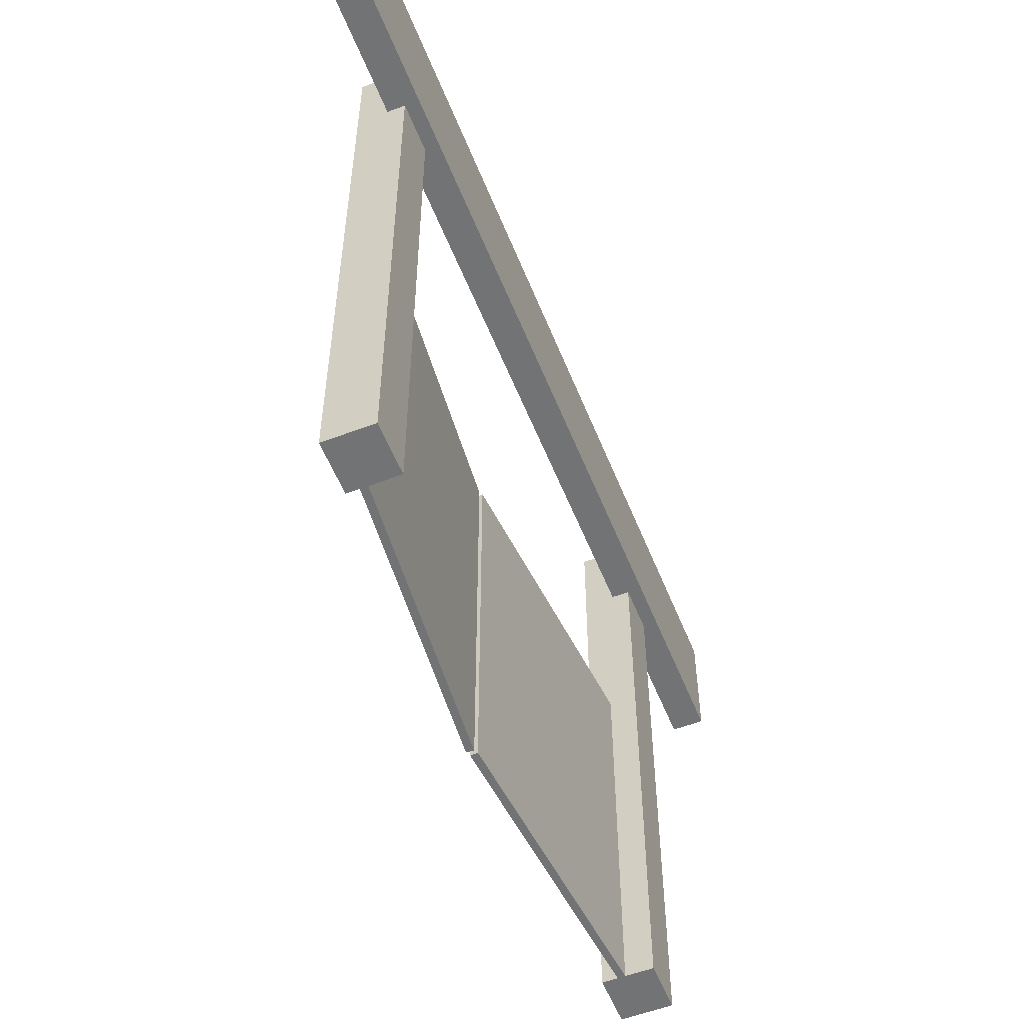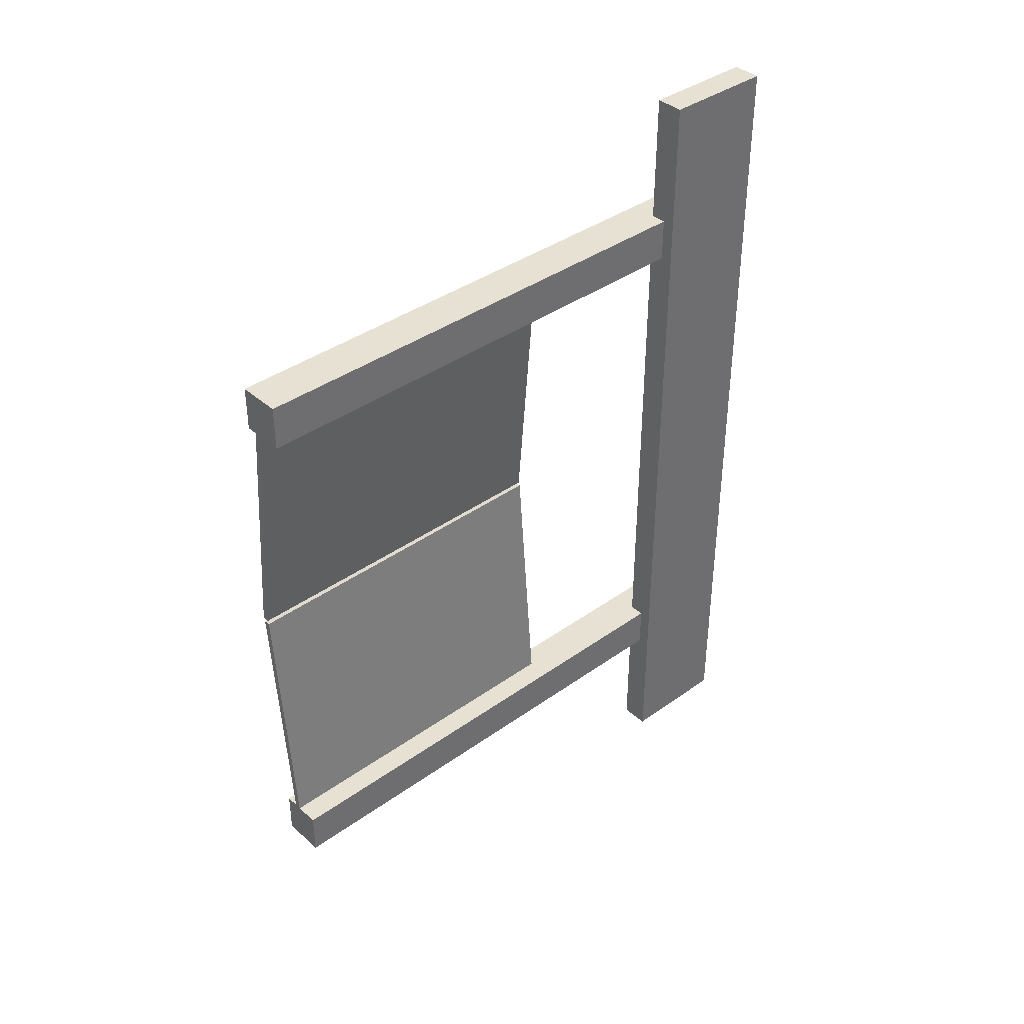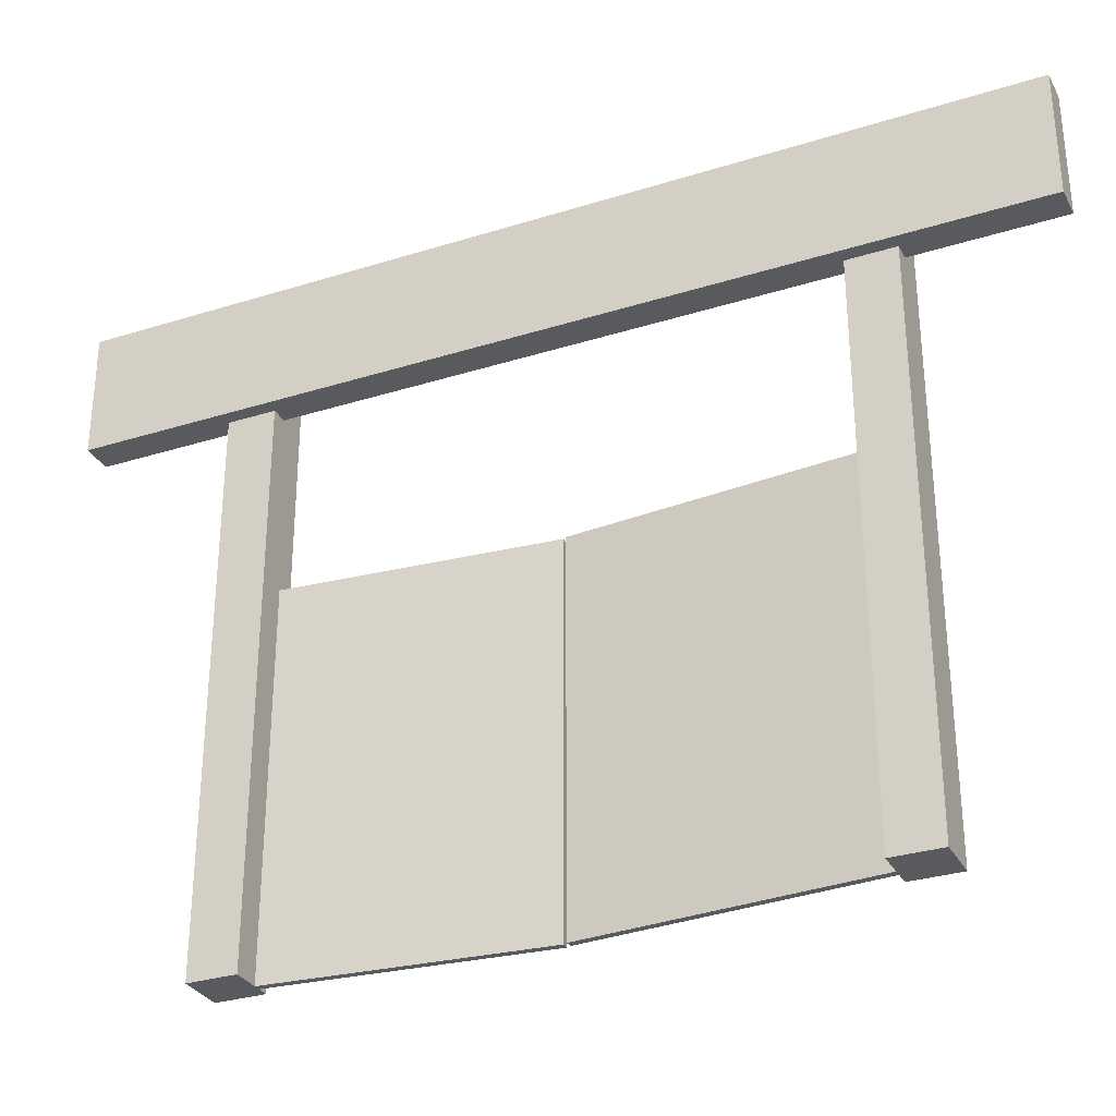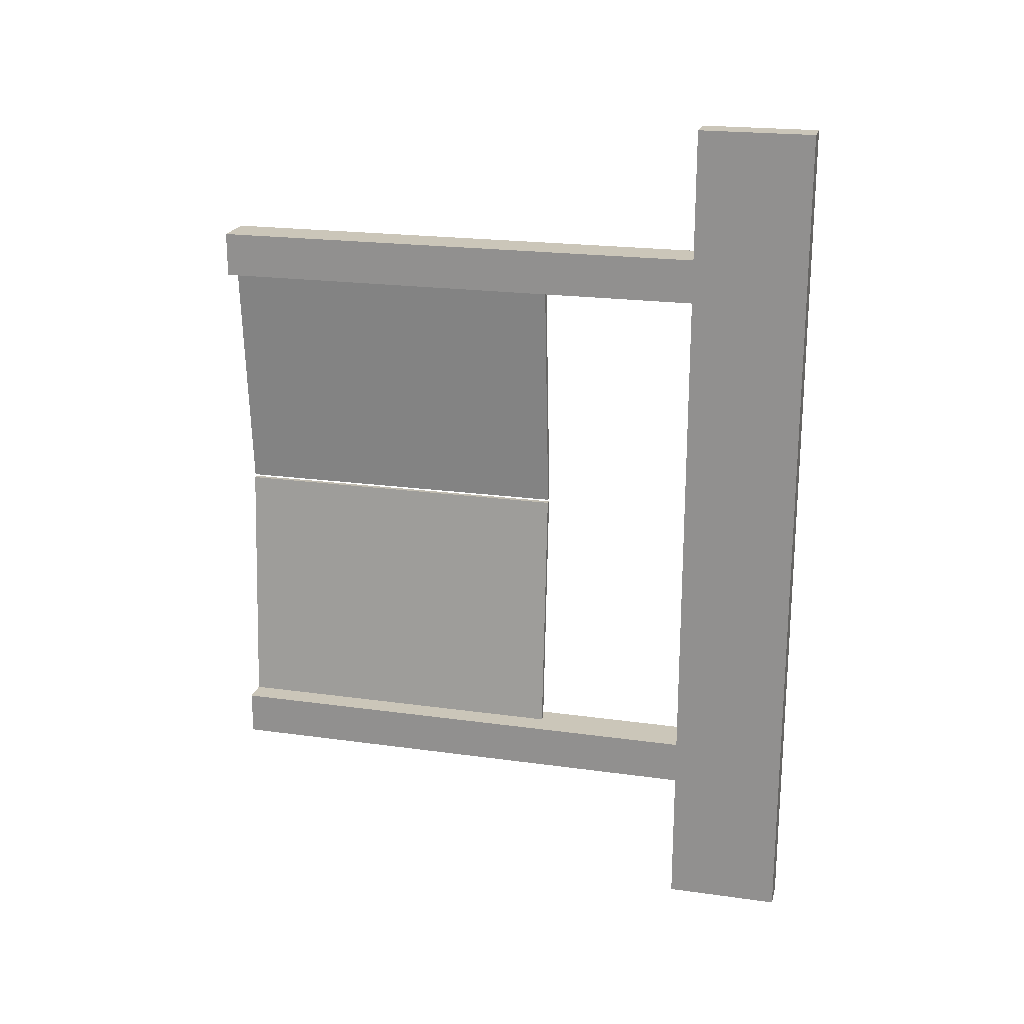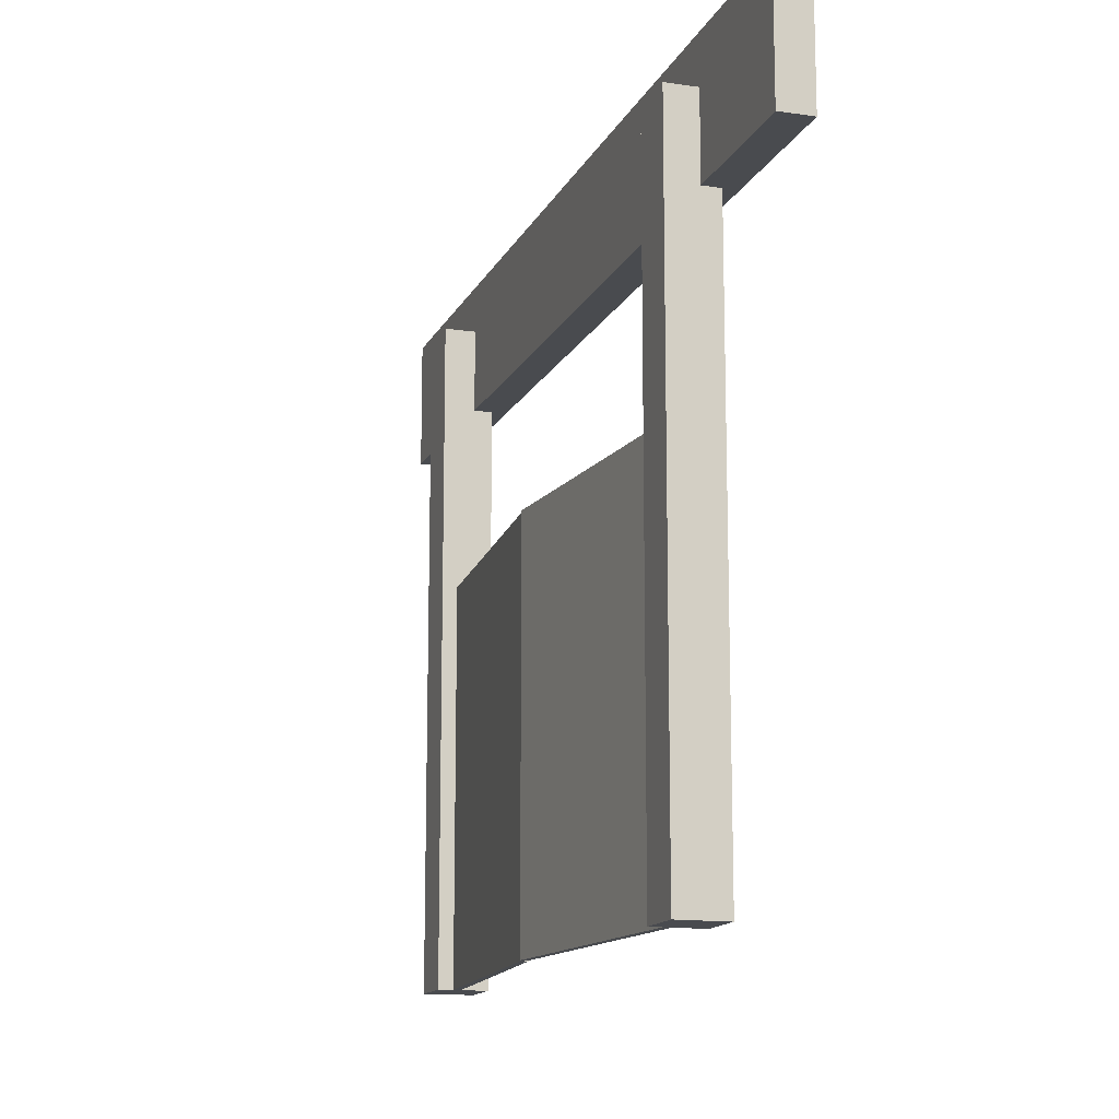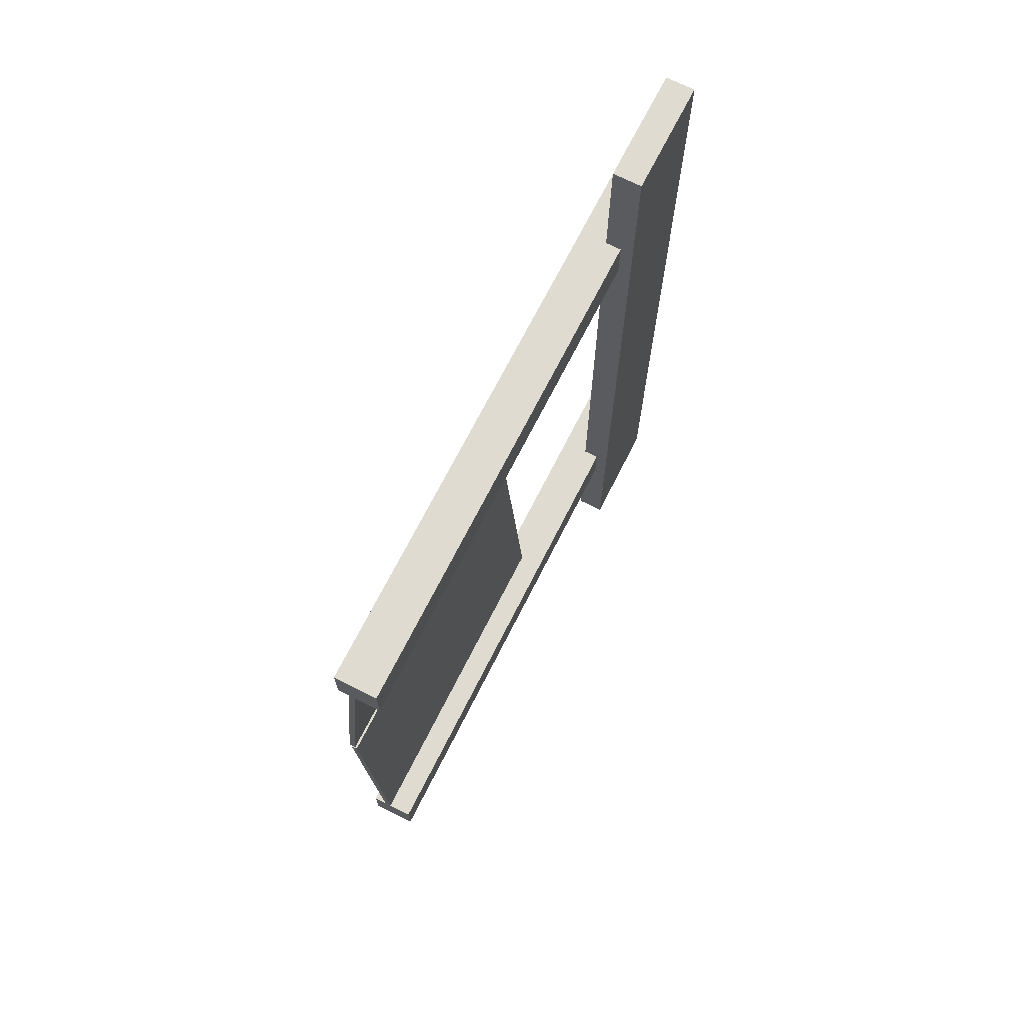
<metadata>
{"format":"obj","ext":"obj","renderer":"f3d","projection":"perspective","resolution":1024,"background":"white","views":[{"elev":-55.8,"azim":-158.3,"up":"+Z"},{"elev":38.6,"azim":-132.0,"up":"+Y"},{"elev":-31.0,"azim":-65.8,"up":"+Z"},{"elev":20.9,"azim":-75.9,"up":"+Y"},{"elev":-14.1,"azim":161.7,"up":"+Z"},{"elev":70.0,"azim":-153.2,"up":"+Y"}]}
</metadata>
<code>
g Gate
v -0.3571 -5.178 -1.454e-08
v 0.3993 -4.4 1.944e-08
v -0.3571 -4.4 1.944e-08
v 0.3993 -5.178 -1.454e-08
v -0.3571 -5.178 10.11
v 0.3993 -4.4 10.11
v 0.3993 -5.178 10.11
v -0.3571 -4.4 10.11
v -0.3571 -5.178 -1.454e-08
v 0.3993 -5.178 10.11
v 0.3993 -5.178 -1.454e-08
v -0.3571 -5.178 10.11
v 0.3993 -5.178 -1.454e-08
v 0.3993 -4.4 10.11
v 0.3993 -4.4 1.944e-08
v 0.3993 -5.178 10.11
v 0.3993 -4.4 1.944e-08
v -0.3571 -4.4 10.11
v -0.3571 -4.4 1.944e-08
v 0.3993 -4.4 10.11
v -0.3571 -4.4 1.944e-08
v -0.3571 -5.178 10.11
v -0.3571 -5.178 -1.454e-08
v -0.3571 -4.4 10.11
v 0.055 -4.441 0
v 0.5552 0.07056 8.524e-07
v 0.444 0.0803 8.54e-07
v 0.1662 -4.451 0
v 0.055 -4.441 6.018
v 0.5552 0.07056 6.018
v 0.1662 -4.451 6.018
v 0.444 0.0803 6.018
v 0.1662 -4.451 0
v 0.5552 0.07056 6.018
v 0.5552 0.07056 8.524e-07
v 0.1662 -4.451 6.018
v 0.5552 0.07056 8.524e-07
v 0.444 0.0803 6.018
v 0.444 0.0803 8.54e-07
v 0.5552 0.07056 6.018
v 0.444 0.0803 8.54e-07
v 0.055 -4.441 6.018
v 0.055 -4.441 0
v 0.444 0.0803 6.018
v 0.4733 0.1331 -1.164e-06
v 0.1955 4.589 -4.381e-07
v 0.08429 4.579 -4.396e-07
v 0.5845 0.1428 -1.162e-06
v 0.4733 0.1331 6.018
v 0.1955 4.589 6.018
v 0.5845 0.1428 6.018
v 0.08429 4.579 6.018
v 0.4733 0.1331 -1.164e-06
v 0.5845 0.1428 6.018
v 0.5845 0.1428 -1.162e-06
v 0.4733 0.1331 6.018
v 0.5845 0.1428 -1.162e-06
v 0.1955 4.589 6.018
v 0.1955 4.589 -4.381e-07
v 0.5845 0.1428 6.018
v 0.1955 4.589 -4.381e-07
v 0.08429 4.579 6.018
v 0.08429 4.579 -4.396e-07
v 0.1955 4.589 6.018
v 0.08429 4.579 -4.396e-07
v 0.4733 0.1331 6.018
v 0.4733 0.1331 -1.164e-06
v 0.08429 4.579 6.018
v -0.3571 4.408 -5.111e-07
v 0.3993 5.186 -1.719e-07
v -0.3571 5.186 -1.719e-07
v 0.3993 4.408 -5.111e-07
v -0.3571 4.408 10.11
v 0.3993 5.186 10.11
v 0.3993 4.408 10.11
v -0.3571 5.186 10.11
v -0.3571 4.408 -5.111e-07
v 0.3993 4.408 10.11
v 0.3993 4.408 -5.111e-07
v -0.3571 4.408 10.11
v 0.3993 4.408 -5.111e-07
v 0.3993 5.186 10.11
v 0.3993 5.186 -1.719e-07
v 0.3993 4.408 10.11
v 0.3993 5.186 -1.719e-07
v -0.3571 5.186 10.11
v -0.3571 5.186 -1.719e-07
v 0.3993 5.186 10.11
v -0.3571 5.186 -1.719e-07
v -0.3571 4.408 10.11
v -0.3571 4.408 -5.111e-07
v -0.3571 5.186 10.11
v -0.5845 -7.5 8.834
v -0.07853 7.5 8.834
v -0.5845 7.5 8.834
v -0.07853 -7.5 8.834
v -0.5845 -7.5 10.83
v -0.07853 7.5 10.83
v -0.07853 -7.5 10.83
v -0.5845 7.5 10.83
v -0.5845 -7.5 8.834
v -0.07853 -7.5 10.83
v -0.07853 -7.5 8.834
v -0.5845 -7.5 10.83
v -0.07853 -7.5 8.834
v -0.07853 7.5 10.83
v -0.07853 7.5 8.834
v -0.07853 -7.5 10.83
v -0.07853 7.5 8.834
v -0.5845 7.5 10.83
v -0.5845 7.5 8.834
v -0.07853 7.5 10.83
v -0.5845 7.5 8.834
v -0.5845 -7.5 10.83
v -0.5845 -7.5 8.834
v -0.5845 7.5 10.83
g Gate_0
f 3 2 1
f 4 1 2
f 7 6 5
f 8 5 6
f 11 10 9
f 12 9 10
f 15 14 13
f 16 13 14
f 19 18 17
f 20 17 18
f 23 22 21
f 24 21 22
f 27 26 25
f 28 25 26
f 31 30 29
f 32 29 30
f 35 34 33
f 36 33 34
f 39 38 37
f 40 37 38
f 43 42 41
f 44 41 42
f 47 46 45
f 48 45 46
f 51 50 49
f 52 49 50
f 55 54 53
f 56 53 54
f 59 58 57
f 60 57 58
f 63 62 61
f 64 61 62
f 67 66 65
f 68 65 66
f 71 70 69
f 72 69 70
f 75 74 73
f 76 73 74
f 79 78 77
f 80 77 78
f 83 82 81
f 84 81 82
f 87 86 85
f 88 85 86
f 91 90 89
f 92 89 90
f 95 94 93
f 96 93 94
f 99 98 97
f 100 97 98
f 103 102 101
f 104 101 102
f 107 106 105
f 108 105 106
f 111 110 109
f 112 109 110
g Gate_1
f 115 114 113
f 116 113 114

</code>
